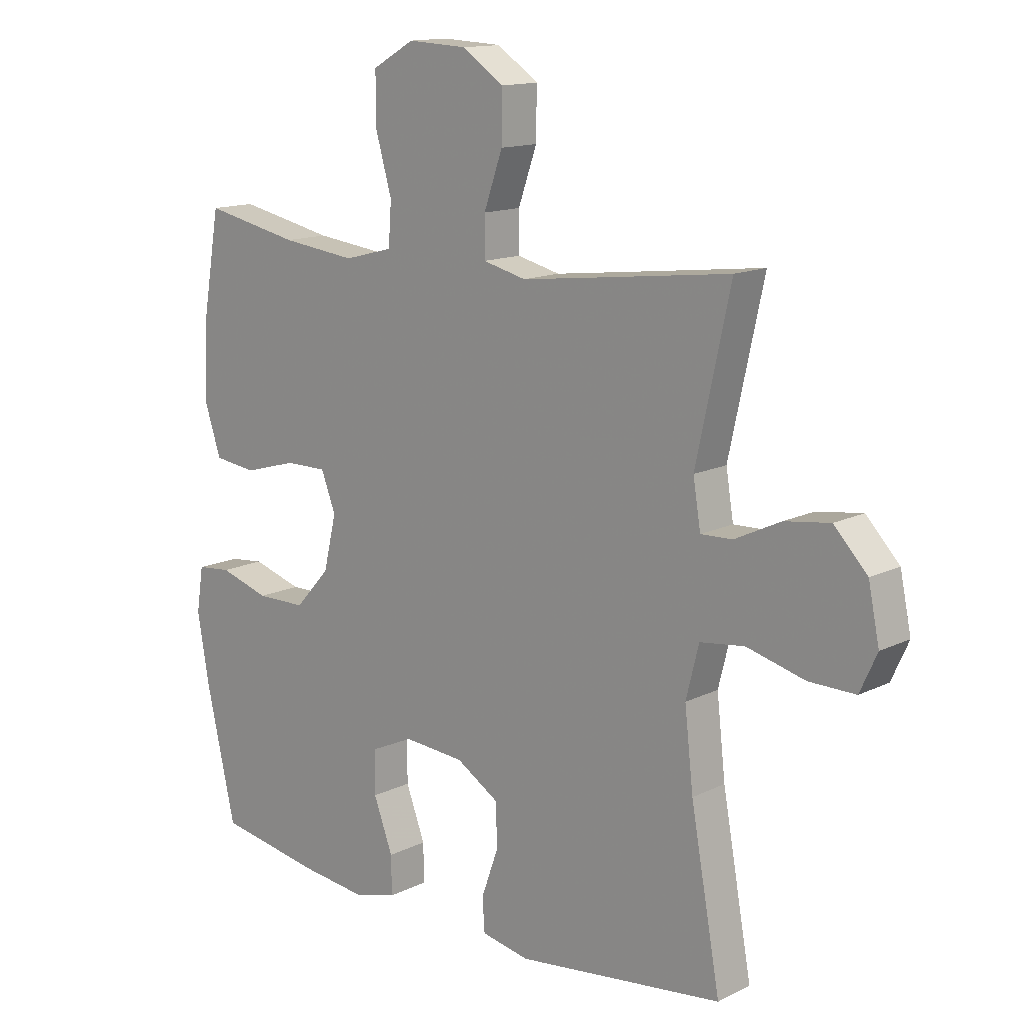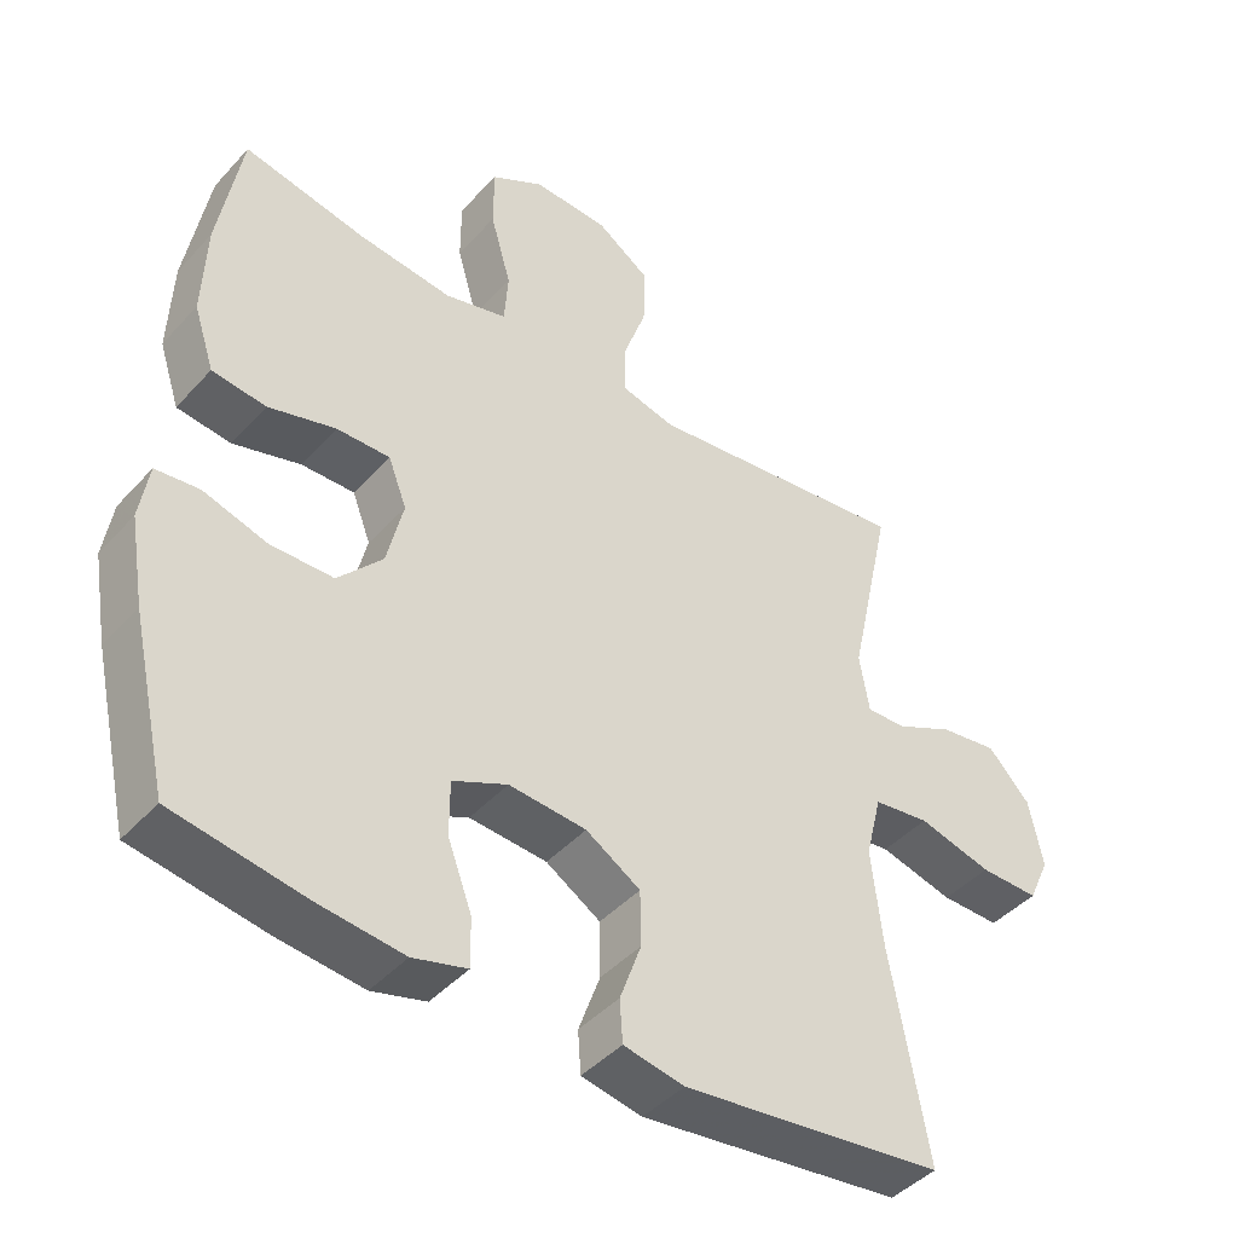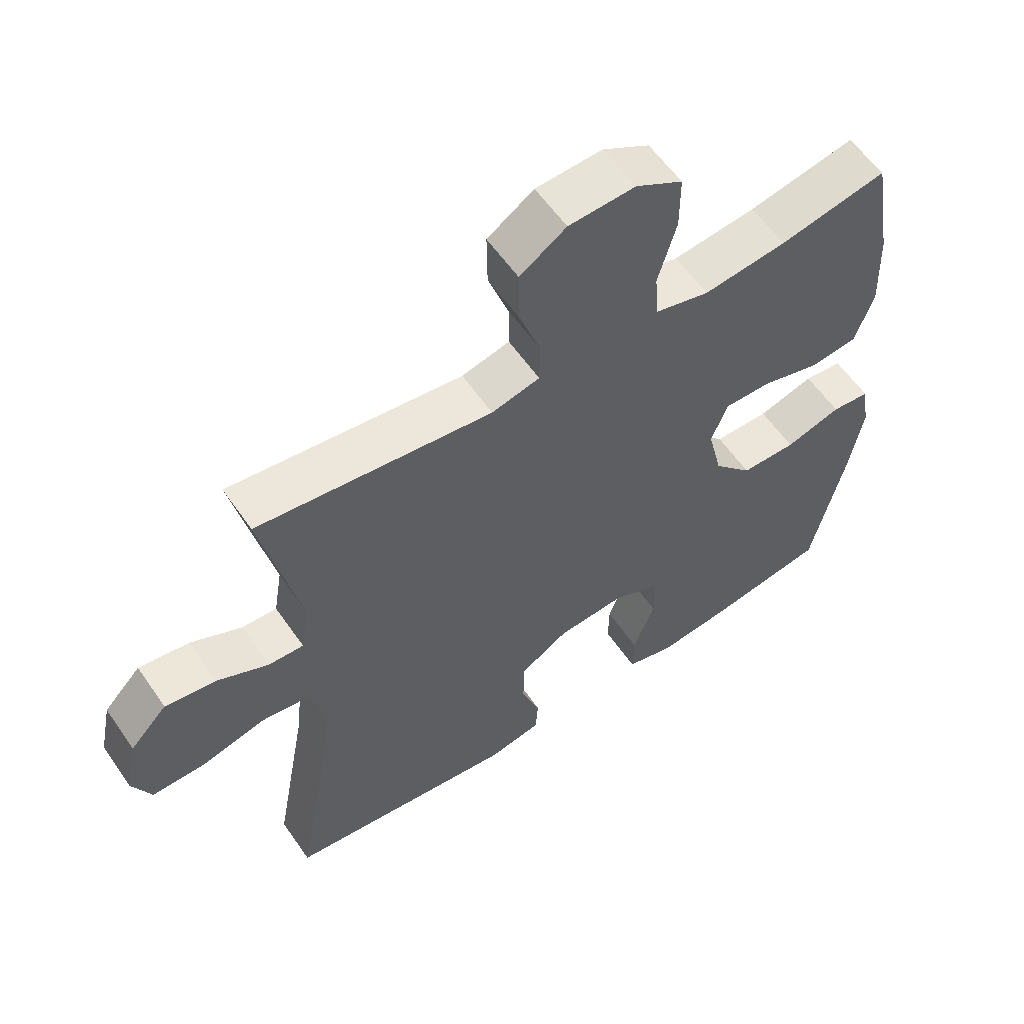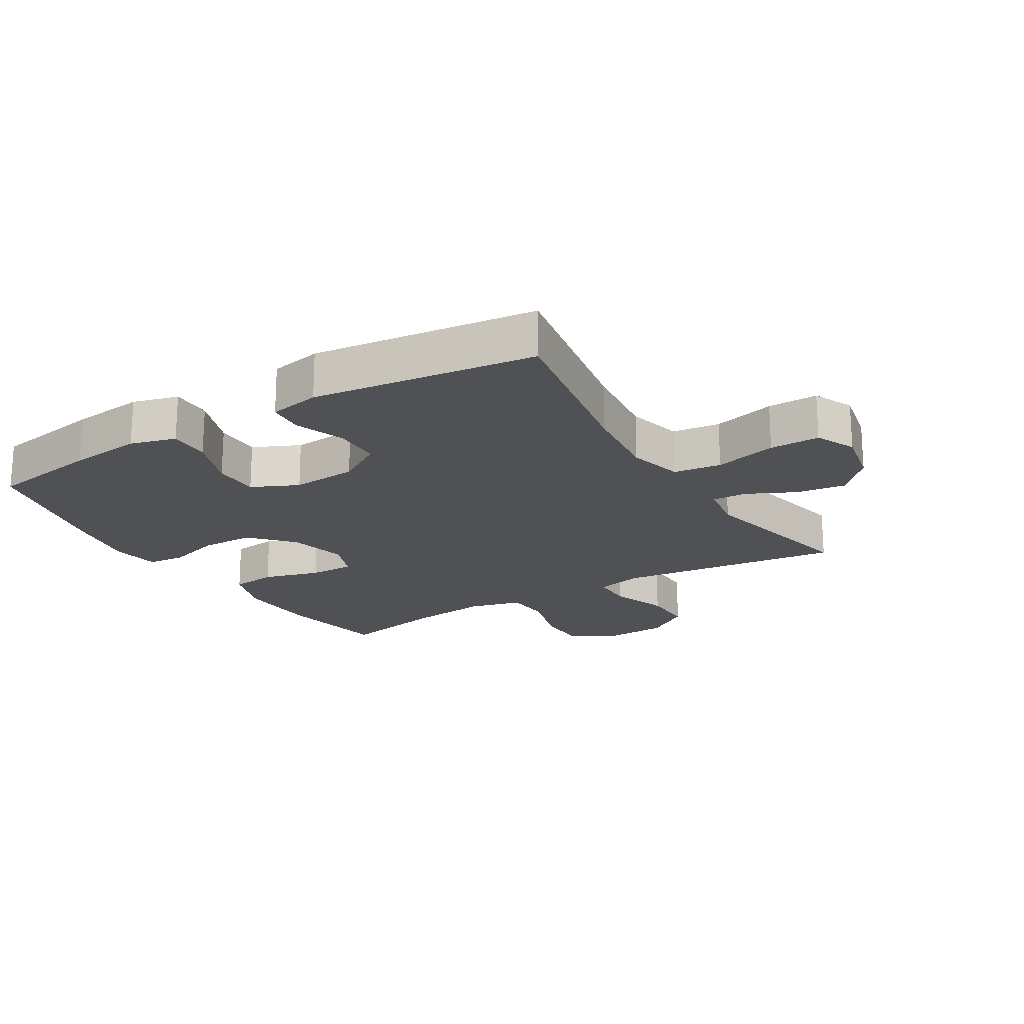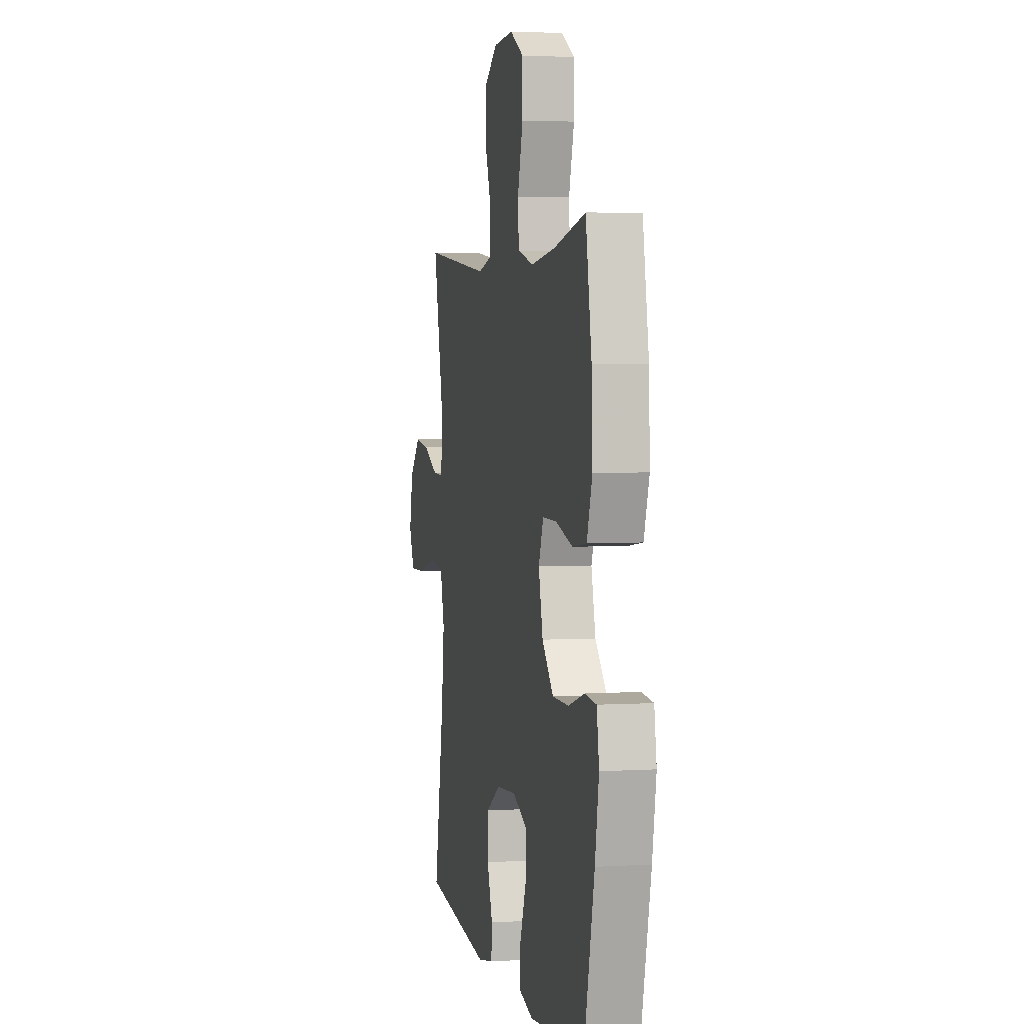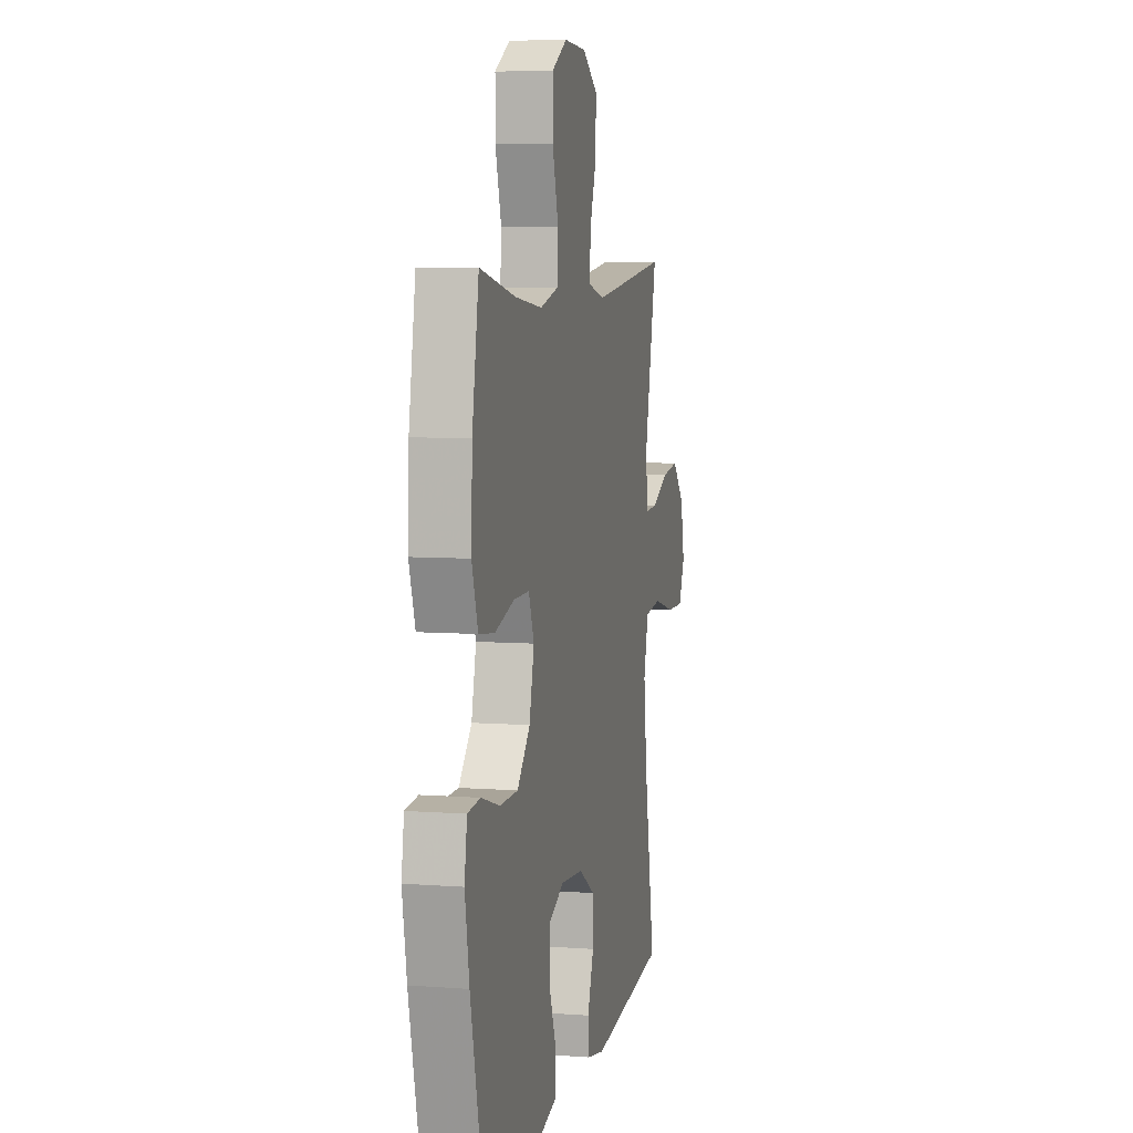
<metadata>
{"format":"obj","ext":"obj","renderer":"f3d","projection":"perspective","resolution":1024,"background":"white","views":[{"elev":13.9,"azim":-137.3,"up":"+Z"},{"elev":-43.5,"azim":141.4,"up":"+Z"},{"elev":58.4,"azim":-34.4,"up":"+Z"},{"elev":-19.8,"azim":-148.7,"up":"+Y"},{"elev":3.1,"azim":78.0,"up":"+Z"},{"elev":6.6,"azim":102.6,"up":"+Z"}]}
</metadata>
<code>
v 0.5 0.07 0.5
v 0.531 0.07 0.32
v 0.536 0.07 0.192
v 0.508 0.07 0.107
v 0.435 0.07 0.098
v 0.344 0.07 0.124
v 0.272 0.07 0.125
v 0.247 0.07 0.06
v 0.269 0.07 -0.033
v 0.329 0.07 -0.099
v 0.414 0.07 -0.1
v 0.5 0.07 -0.074
v 0.559 0.07 -0.08
v 0.571 0.07 -0.157
v 0.551 0.07 -0.274
v 0.5 0.07 -0.5
v 0.322 0.07 -0.53
v 0.206 0.07 -0.543
v 0.133 0.07 -0.523
v 0.134 0.07 -0.457
v 0.167 0.07 -0.369
v 0.167 0.07 -0.295
v 0.093 0.07 -0.261
v -0.012 0.07 -0.269
v -0.086 0.07 -0.315
v -0.087 0.07 -0.39
v -0.058 0.07 -0.471
v -0.062 0.07 -0.528
v -0.144 0.07 -0.544
v -0.5 0.07 -0.5
v -0.449 0.07 -0.217
v -0.434 0.07 -0.085
v -0.456 0.07 0.003
v -0.532 0.07 0.013
v -0.632 0.07 -0.013
v -0.712 0.07 -0.014
v -0.741 0.07 0.05
v -0.722 0.07 0.142
v -0.665 0.07 0.202
v -0.587 0.07 0.191
v -0.508 0.07 0.153
v -0.454 0.07 0.151
v -0.441 0.07 0.23
v -0.5 0.07 0.5
v -0.256 0.07 0.47
v -0.14 0.07 0.456
v -0.066 0.07 0.474
v -0.066 0.07 0.541
v -0.098 0.07 0.632
v -0.099 0.07 0.716
v -0.028 0.07 0.764
v 0.074 0.07 0.769
v 0.146 0.07 0.728
v 0.146 0.07 0.643
v 0.118 0.07 0.545
v 0.123 0.07 0.473
v 0.207 0.07 0.451
v 0.335 0.07 0.466
v 0.5 0 0.5
v 0.531 0 0.32
v 0.536 0 0.192
v 0.508 0 0.107
v 0.435 0 0.098
v 0.344 0 0.124
v 0.272 0 0.125
v 0.247 0 0.06
v 0.269 0 -0.033
v 0.329 0 -0.099
v 0.414 0 -0.1
v 0.5 0 -0.074
v 0.559 0 -0.08
v 0.571 0 -0.157
v 0.551 0 -0.274
v 0.5 0 -0.5
v 0.322 0 -0.53
v 0.206 0 -0.543
v 0.133 0 -0.523
v 0.134 0 -0.457
v 0.167 0 -0.369
v 0.167 0 -0.295
v 0.093 0 -0.261
v -0.012 0 -0.269
v -0.086 0 -0.315
v -0.087 0 -0.39
v -0.058 0 -0.471
v -0.062 0 -0.528
v -0.144 0 -0.544
v -0.5 0 -0.5
v -0.449 0 -0.217
v -0.434 0 -0.085
v -0.456 0 0.003
v -0.532 0 0.013
v -0.632 0 -0.013
v -0.712 0 -0.014
v -0.741 0 0.05
v -0.722 0 0.142
v -0.665 0 0.202
v -0.587 0 0.191
v -0.508 0 0.153
v -0.454 0 0.151
v -0.441 0 0.23
v -0.5 0 0.5
v -0.256 0 0.47
v -0.14 0 0.456
v -0.066 0 0.474
v -0.066 0 0.541
v -0.098 0 0.632
v -0.099 0 0.716
v -0.028 0 0.764
v 0.074 0 0.769
v 0.146 0 0.728
v 0.146 0 0.643
v 0.118 0 0.545
v 0.123 0 0.473
v 0.207 0 0.451
v 0.335 0 0.466
f 53 54 55
f 52 53 55
f 51 52 55
f 50 51 55
f 49 50 55
f 48 49 55
f 47 48 55 56
f 46 47 56 57
f 43 44 45
f 42 43 45 46
f 39 40 41
f 38 39 41
f 37 38 41
f 36 37 41
f 35 36 41
f 34 35 41
f 33 34 41 42
f 42 46 57
f 33 42 57
f 32 33 57
f 29 30 31
f 28 29 31
f 27 28 31
f 26 27 31
f 25 26 31 32
f 19 20 21
f 18 19 21
f 17 18 21
f 16 17 21
f 15 16 21
f 14 15 21
f 13 14 21
f 12 13 21
f 11 12 21
f 10 11 21 22
f 9 10 22 23
f 4 5 6
f 3 4 6
f 2 3 6
f 1 2 6
f 58 1 6
f 58 6 7
f 58 7 8
f 57 58 8
f 32 57 8
f 25 32 8
f 24 25 8
f 8 9 23 24
f 113 112 111
f 113 111 110
f 113 110 109
f 113 109 108
f 113 108 107
f 113 107 106
f 114 113 106 105
f 115 114 105 104
f 103 102 101
f 104 103 101 100
f 99 98 97
f 99 97 96
f 99 96 95
f 99 95 94
f 99 94 93
f 99 93 92
f 100 99 92 91
f 115 104 100
f 115 100 91
f 115 91 90
f 89 88 87
f 89 87 86
f 89 86 85
f 89 85 84
f 90 89 84 83
f 79 78 77
f 79 77 76
f 79 76 75
f 79 75 74
f 79 74 73
f 79 73 72
f 79 72 71
f 79 71 70
f 79 70 69
f 80 79 69 68
f 81 80 68 67
f 64 63 62
f 64 62 61
f 64 61 60
f 64 60 59
f 64 59 116
f 65 64 116
f 66 65 116
f 66 116 115
f 66 115 90
f 66 90 83
f 66 83 82
f 82 81 67 66
f 1 59 60 2
f 2 60 61 3
f 3 61 62 4
f 4 62 63 5
f 5 63 64 6
f 6 64 65 7
f 7 65 66 8
f 8 66 67 9
f 9 67 68 10
f 10 68 69 11
f 11 69 70 12
f 12 70 71 13
f 13 71 72 14
f 14 72 73 15
f 15 73 74 16
f 16 74 75 17
f 17 75 76 18
f 18 76 77 19
f 19 77 78 20
f 20 78 79 21
f 21 79 80 22
f 22 80 81 23
f 23 81 82 24
f 24 82 83 25
f 25 83 84 26
f 26 84 85 27
f 27 85 86 28
f 28 86 87 29
f 29 87 88 30
f 30 88 89 31
f 31 89 90 32
f 32 90 91 33
f 33 91 92 34
f 34 92 93 35
f 35 93 94 36
f 36 94 95 37
f 37 95 96 38
f 38 96 97 39
f 39 97 98 40
f 40 98 99 41
f 41 99 100 42
f 42 100 101 43
f 43 101 102 44
f 44 102 103 45
f 45 103 104 46
f 46 104 105 47
f 47 105 106 48
f 48 106 107 49
f 49 107 108 50
f 50 108 109 51
f 51 109 110 52
f 52 110 111 53
f 53 111 112 54
f 54 112 113 55
f 55 113 114 56
f 56 114 115 57
f 57 115 116 58
f 58 116 59 1

</code>
